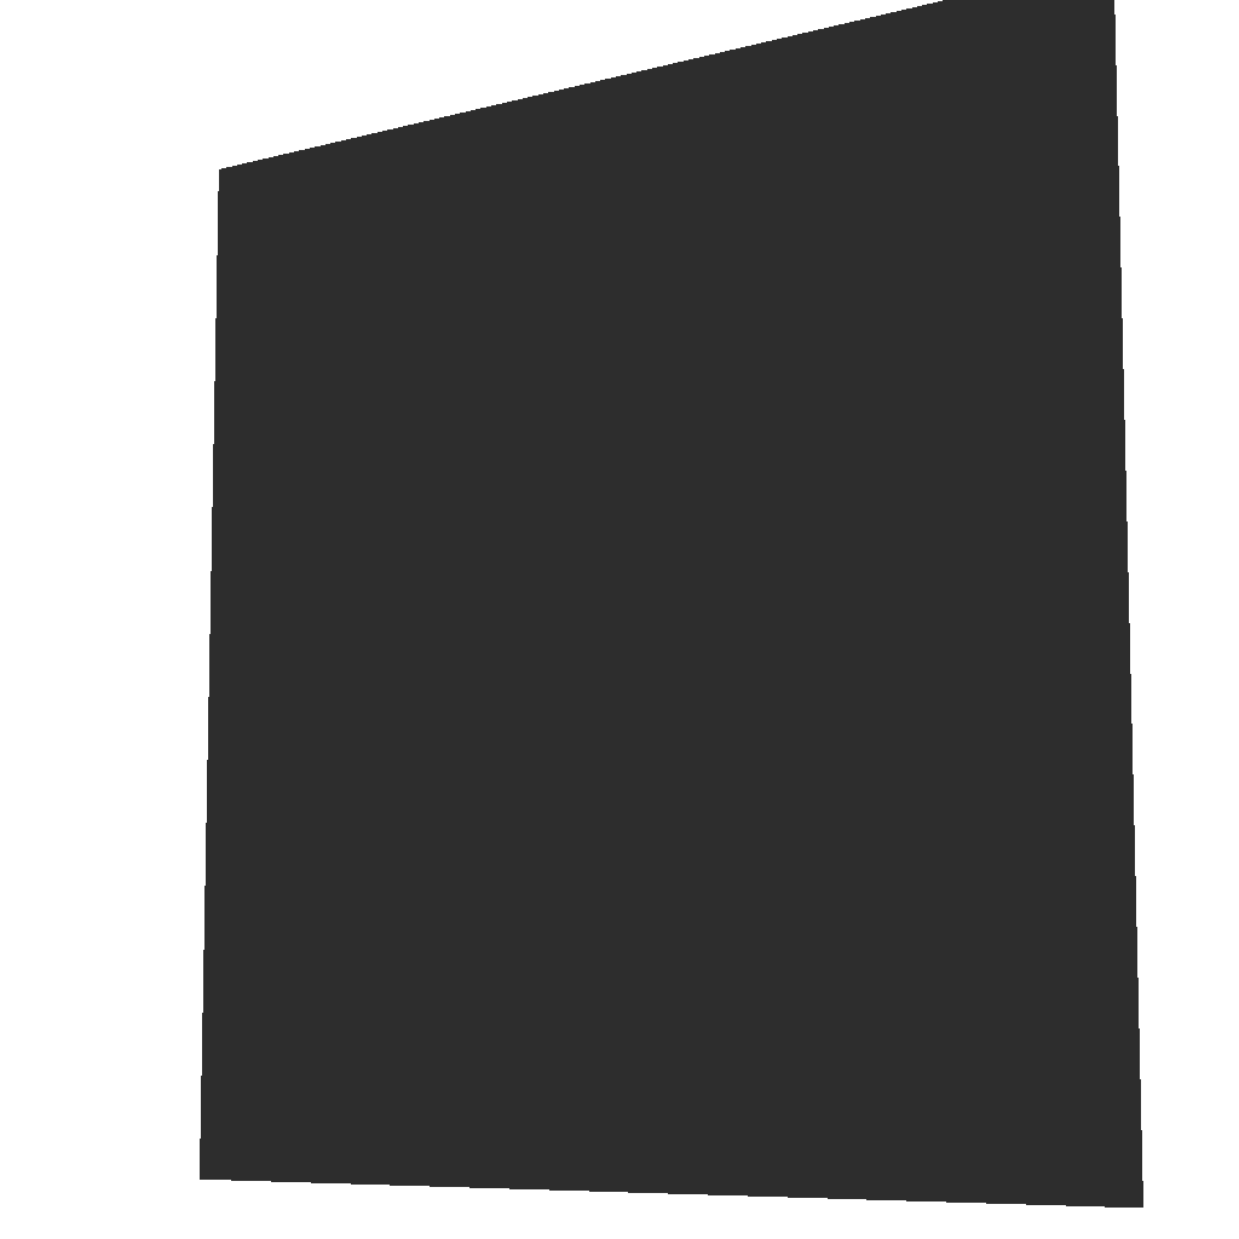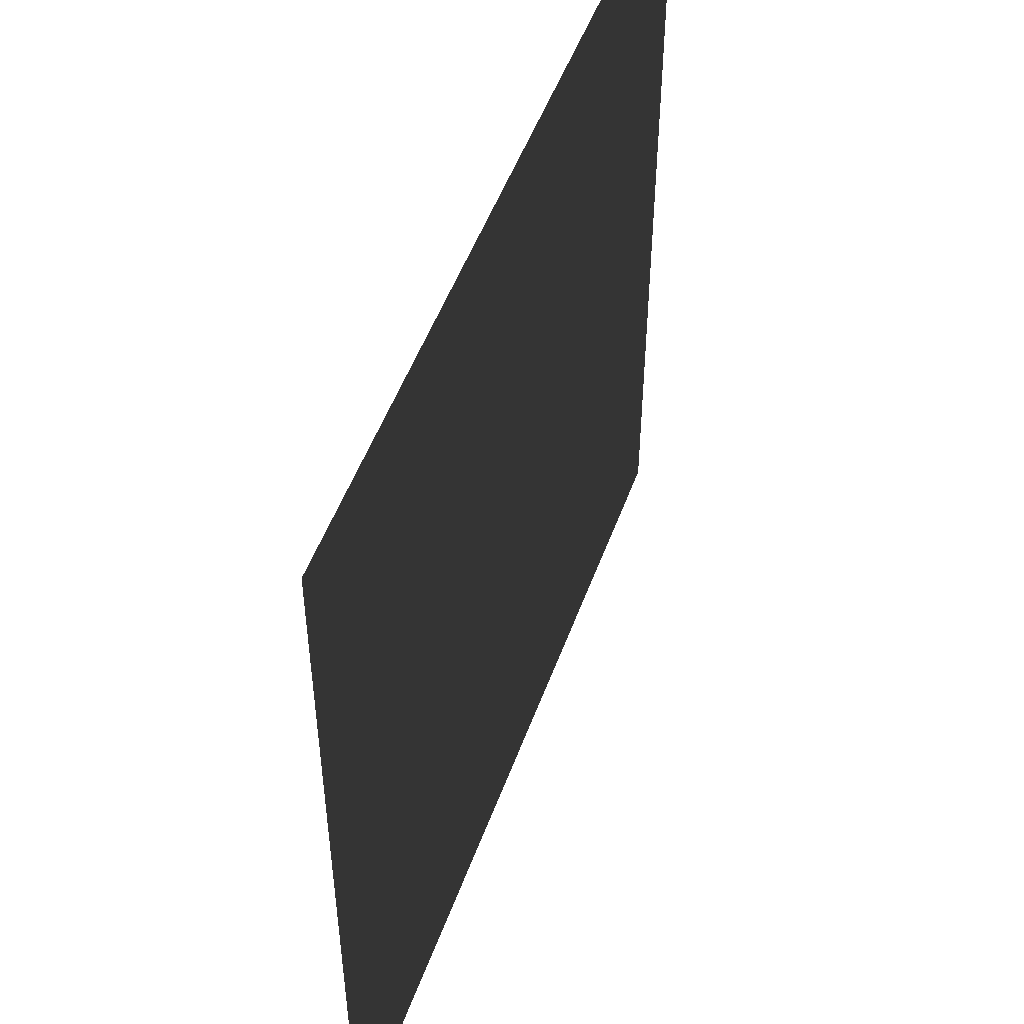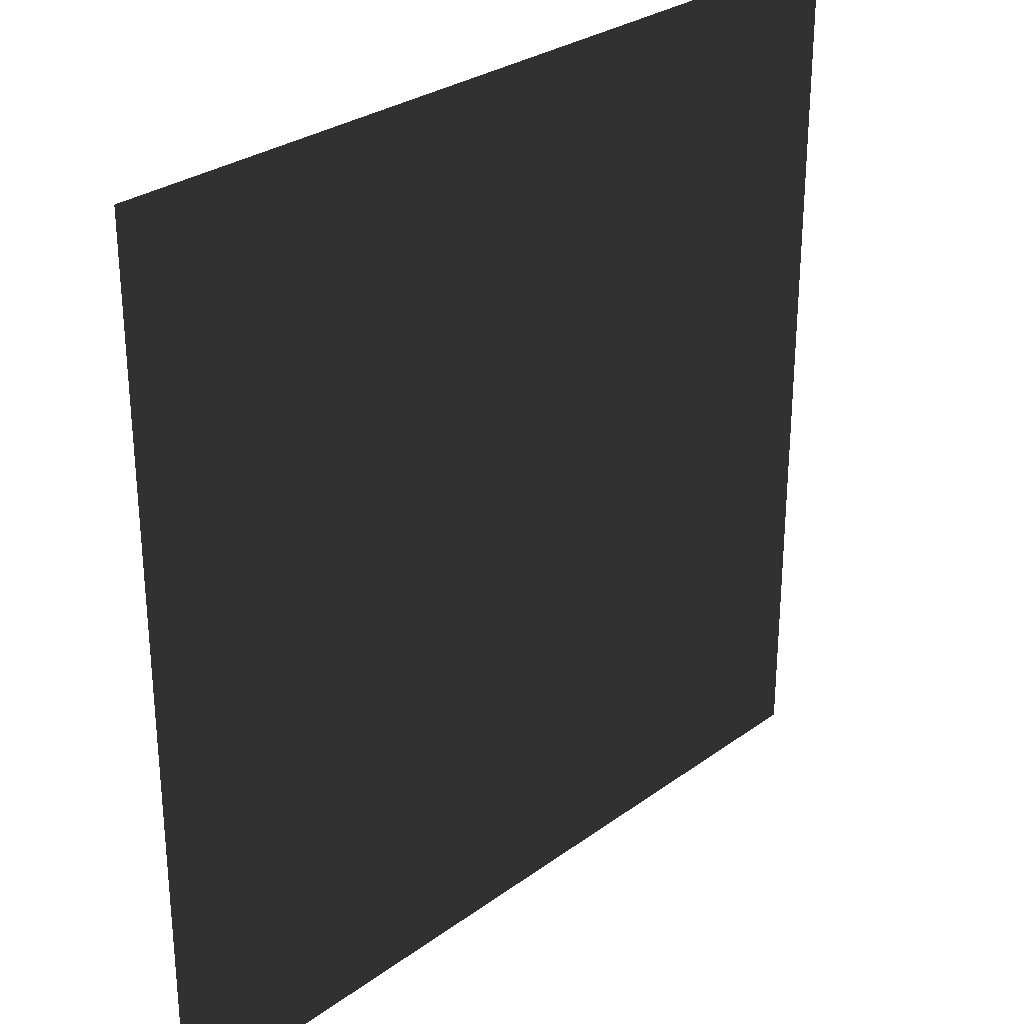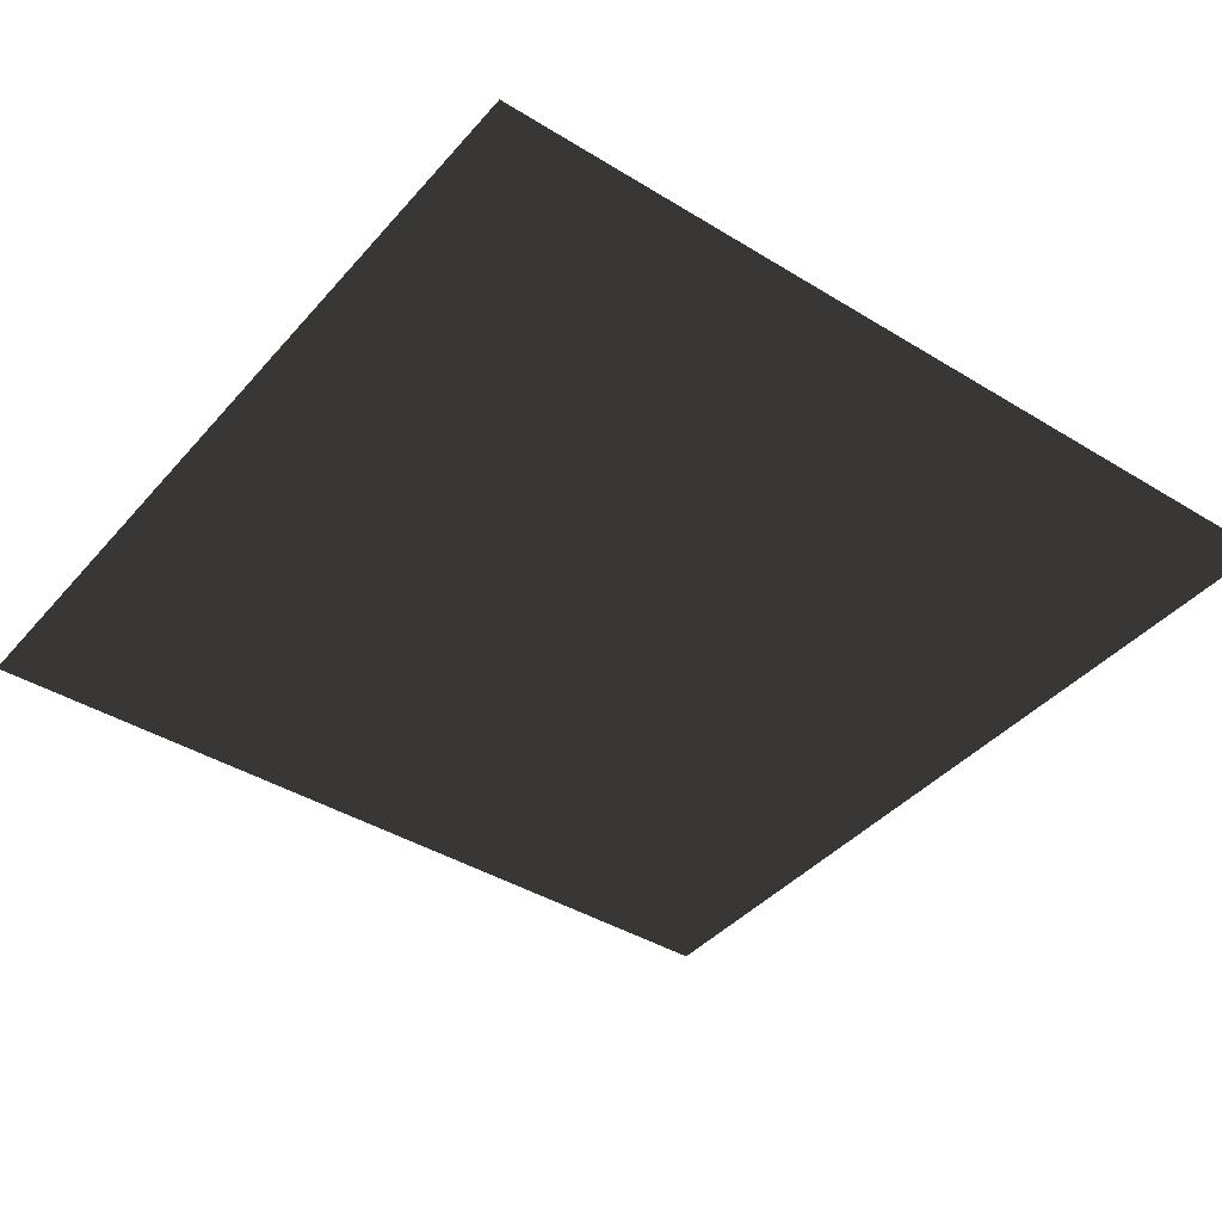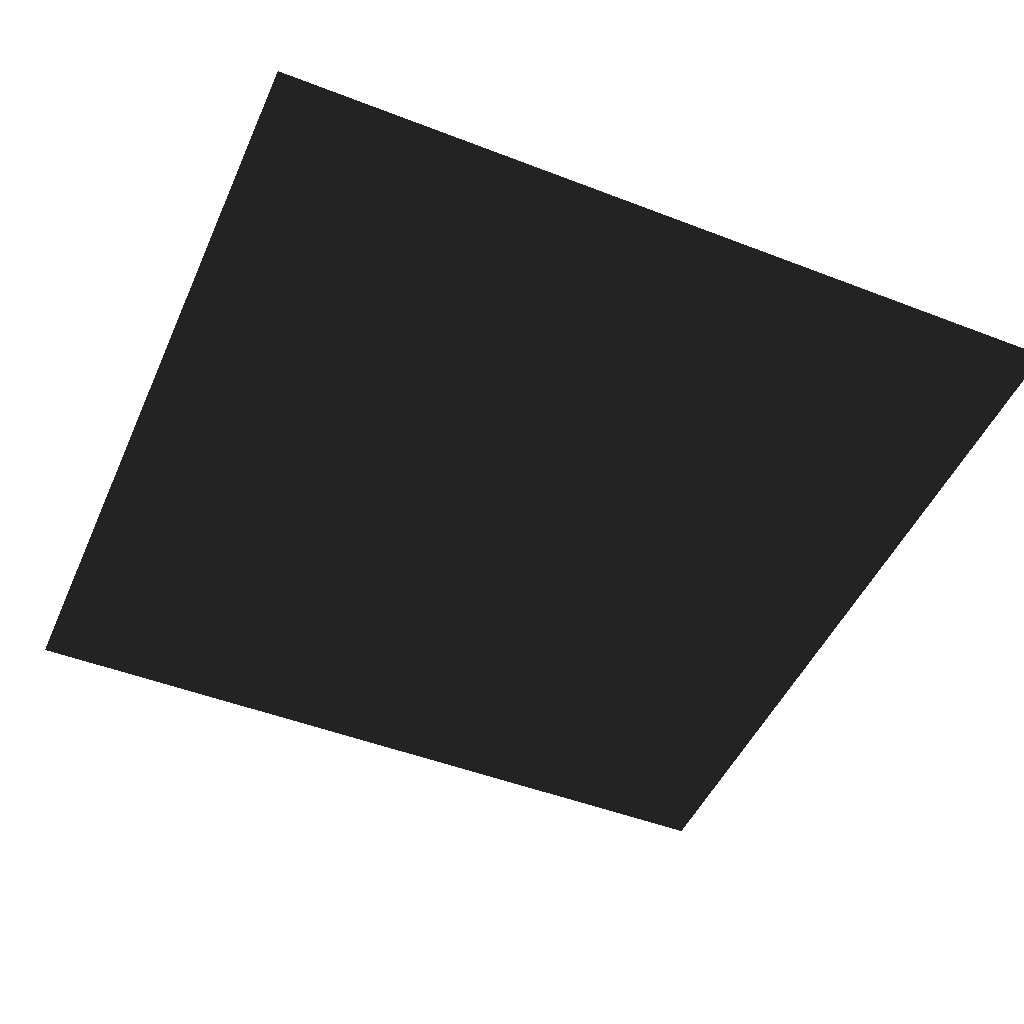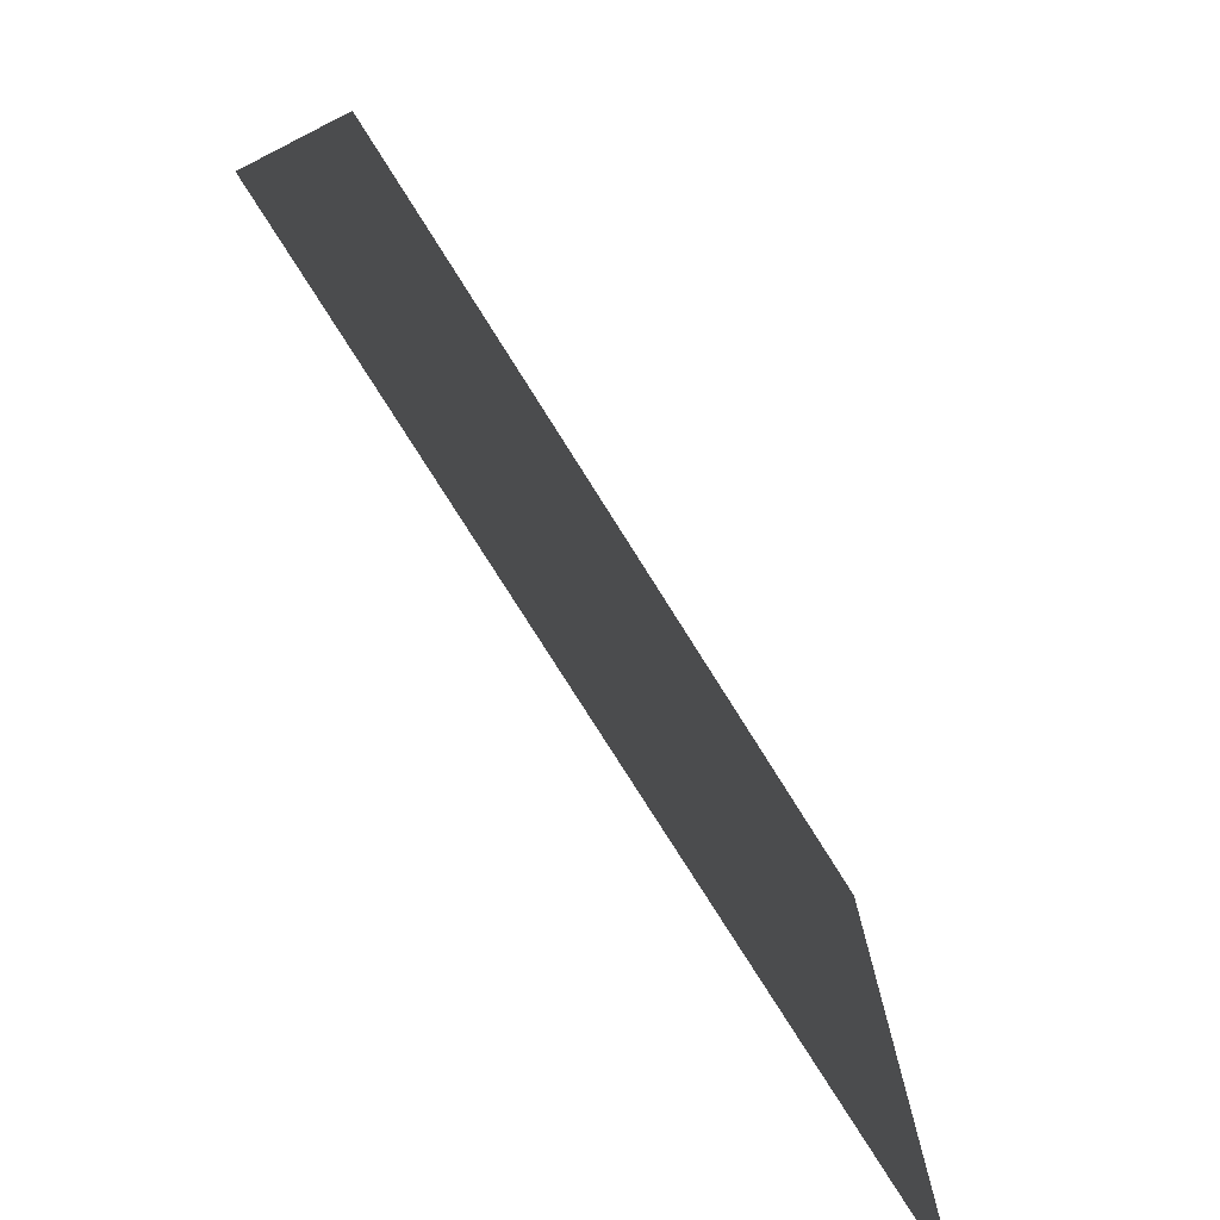
<metadata>
{"format":"obj","ext":"obj","renderer":"f3d","projection":"perspective","resolution":1024,"background":"white","views":[{"elev":-8.2,"azim":36.3,"up":"+Z"},{"elev":51.2,"azim":109.8,"up":"+Z"},{"elev":28.7,"azim":132.7,"up":"+Z"},{"elev":-40.8,"azim":-36.9,"up":"+Y"},{"elev":-48.2,"azim":-23.4,"up":"+Y"},{"elev":-78.2,"azim":-57.8,"up":"+Z"}]}
</metadata>
<code>
v -1 0 -1
v  1 0 -1
v  1 0  1
v -1 0  1
f 1 2 3
f 1 3 4

</code>
